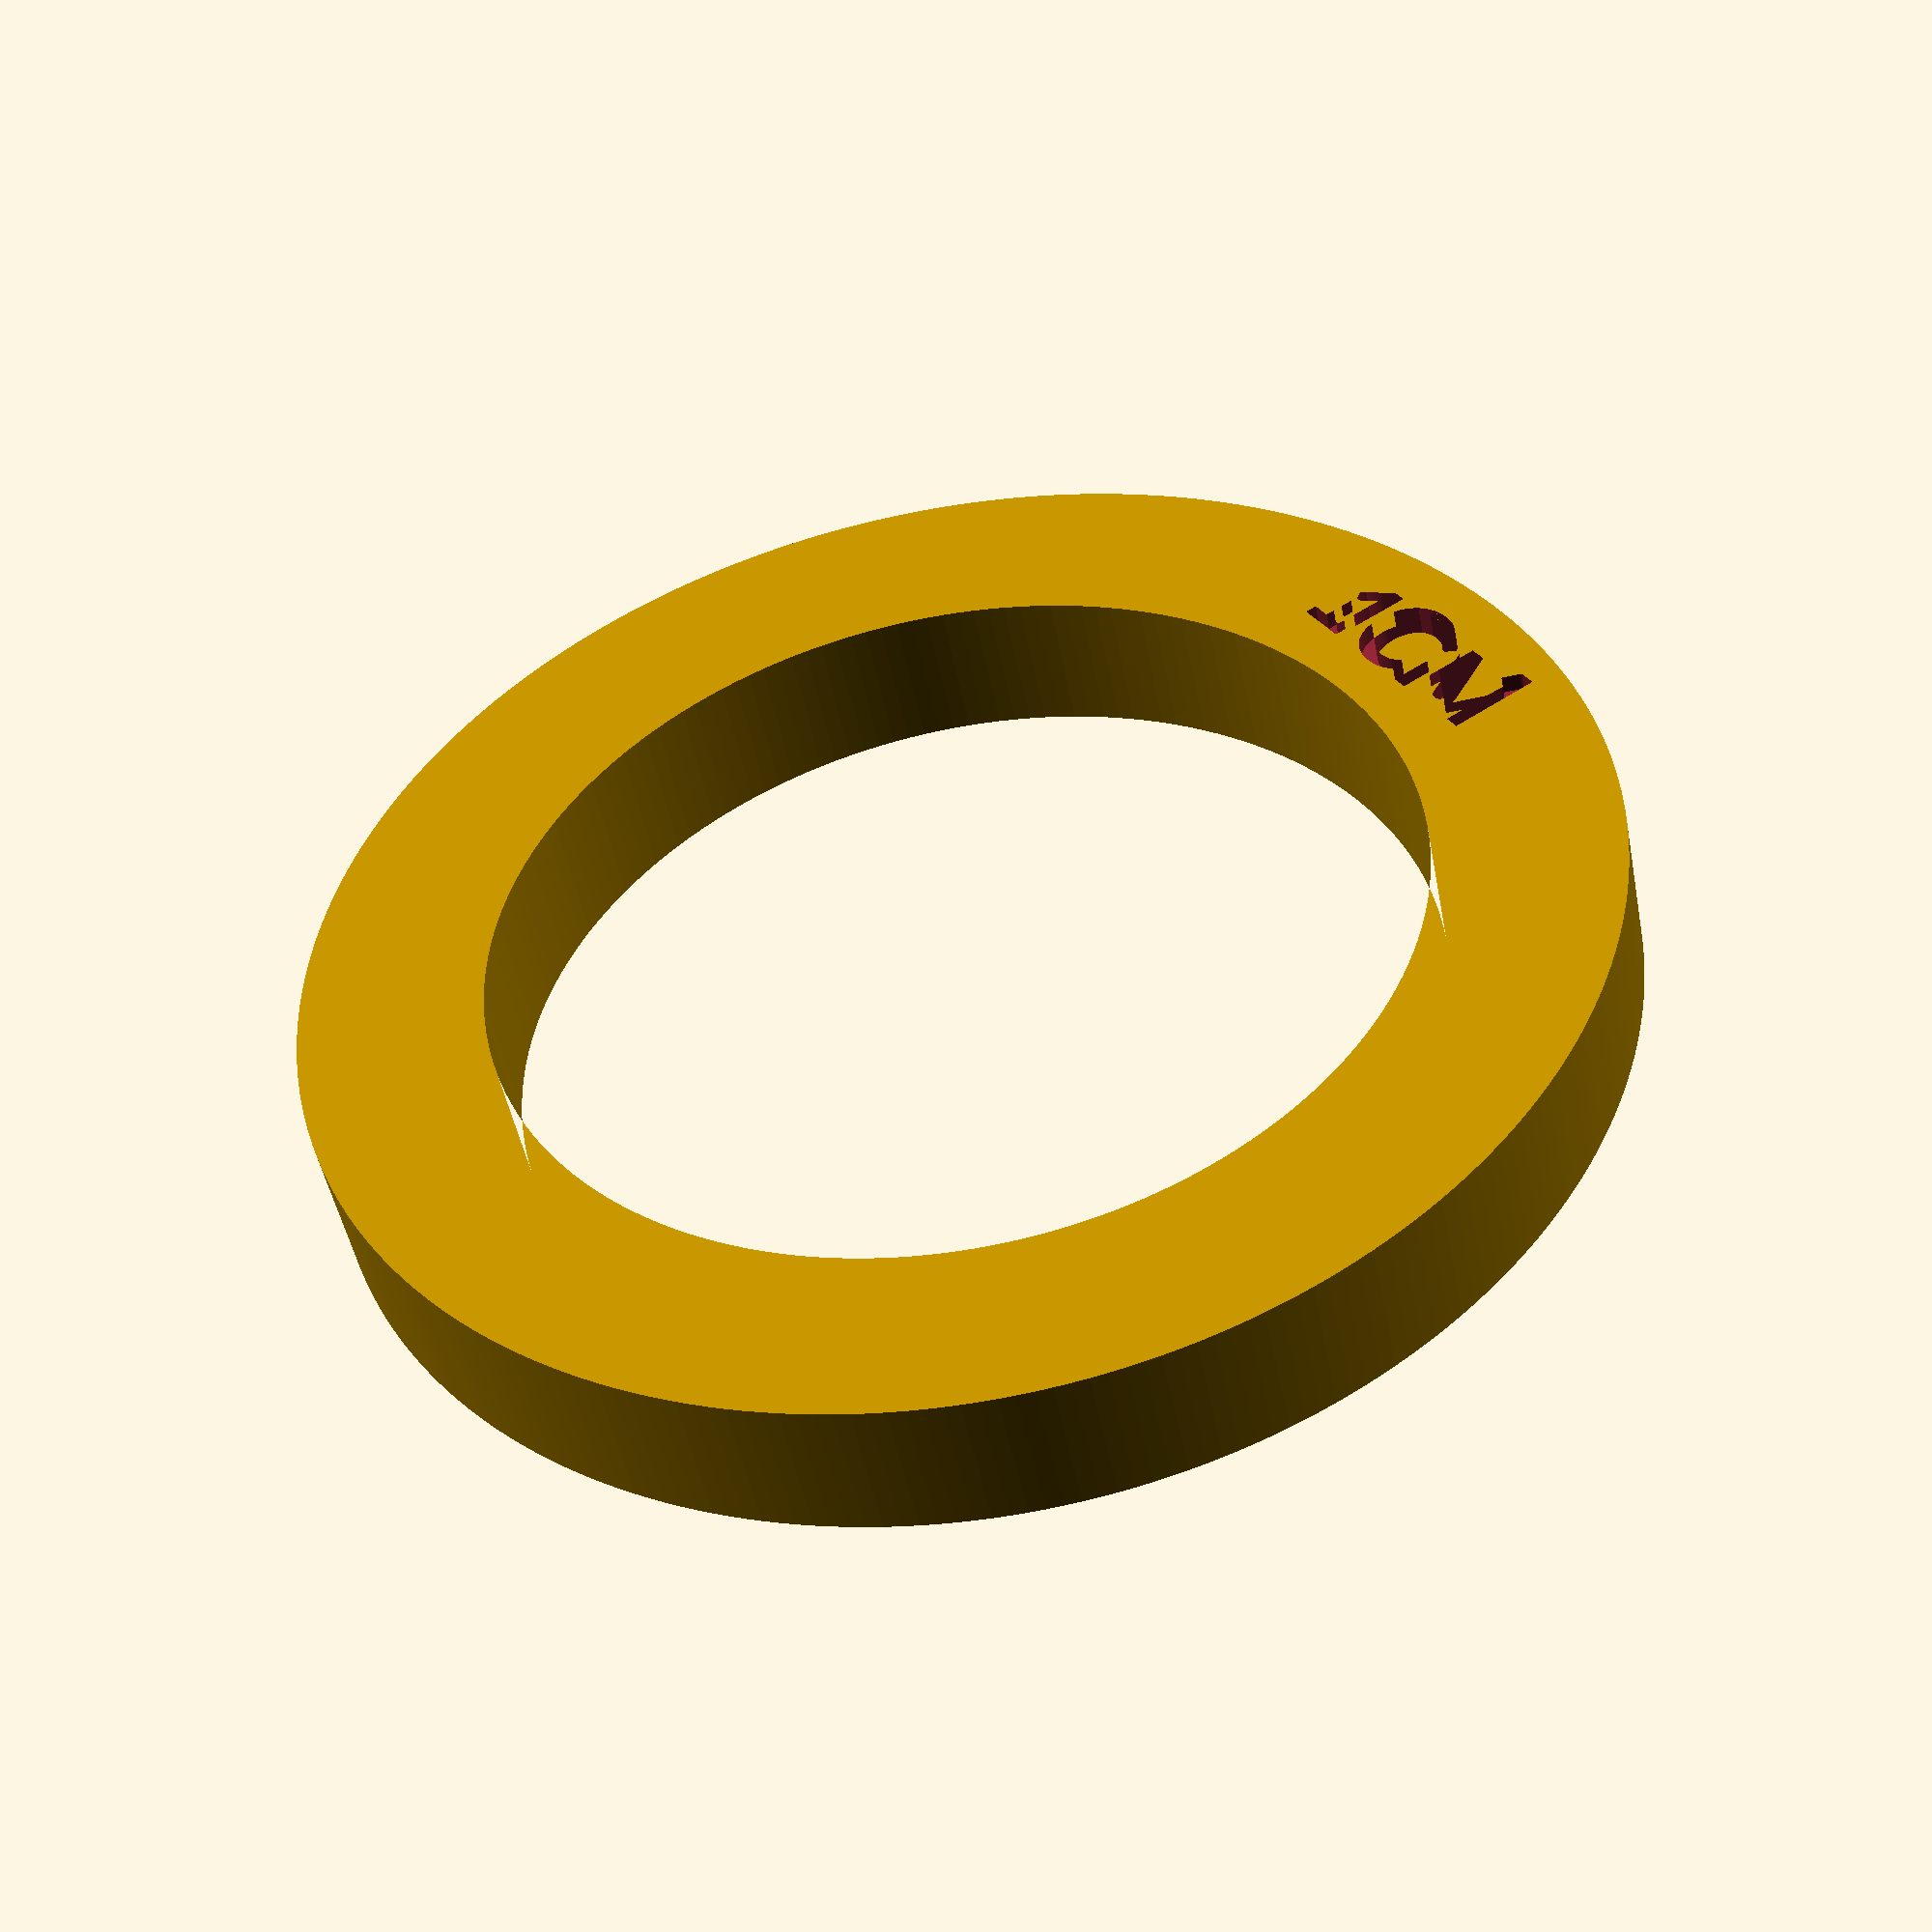
<openscad>
$fa = 1;
$fs = 1.75 / 2;

// Diameter of the rolling pin
pin_diam = 49.6;
// Desired height of thing being rolld
roll_height = 10;

// Thickness of the disk
thickness = 8;
// Depth of the embossed text
text_depth = 1;
// Size of the text
text_size = (roll_height < 10) ? 3 : 5;

// Radius of the rolling pin
pin_rad = pin_diam / 2;

difference() {
    linear_extrude(height = thickness) {
        difference() {
            circle(r = pin_rad + roll_height);
            circle(r = pin_rad);
        }
    }

    translate([0, pin_rad + roll_height / 2, thickness - text_depth])
    linear_extrude(height = thickness) {
        text(
            text = str(roll_height / 10, "CM"),
            size = text_size,
            font = "Lato:style=Bold",
            halign = "center",
            valign = "center"
        );
    }
}

</openscad>
<views>
elev=228.0 azim=237.5 roll=169.2 proj=p view=solid
</views>
